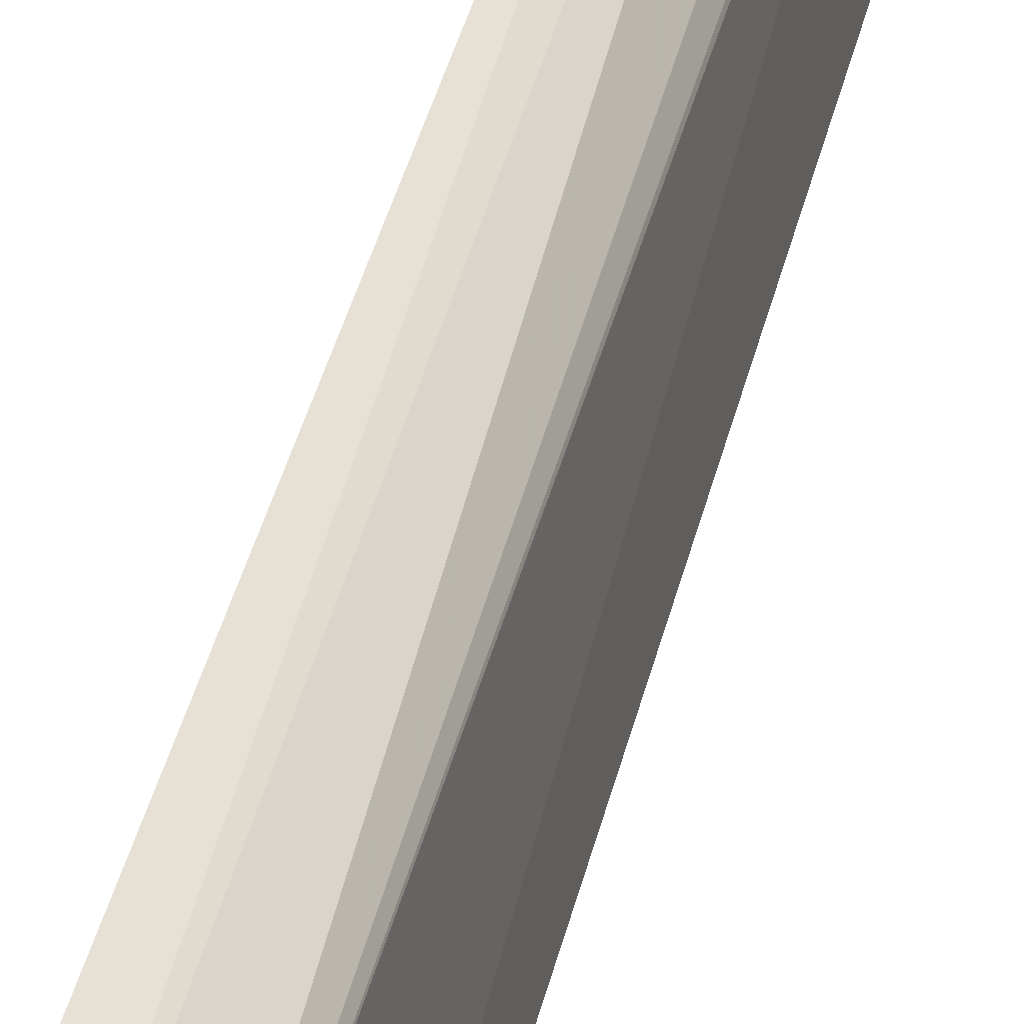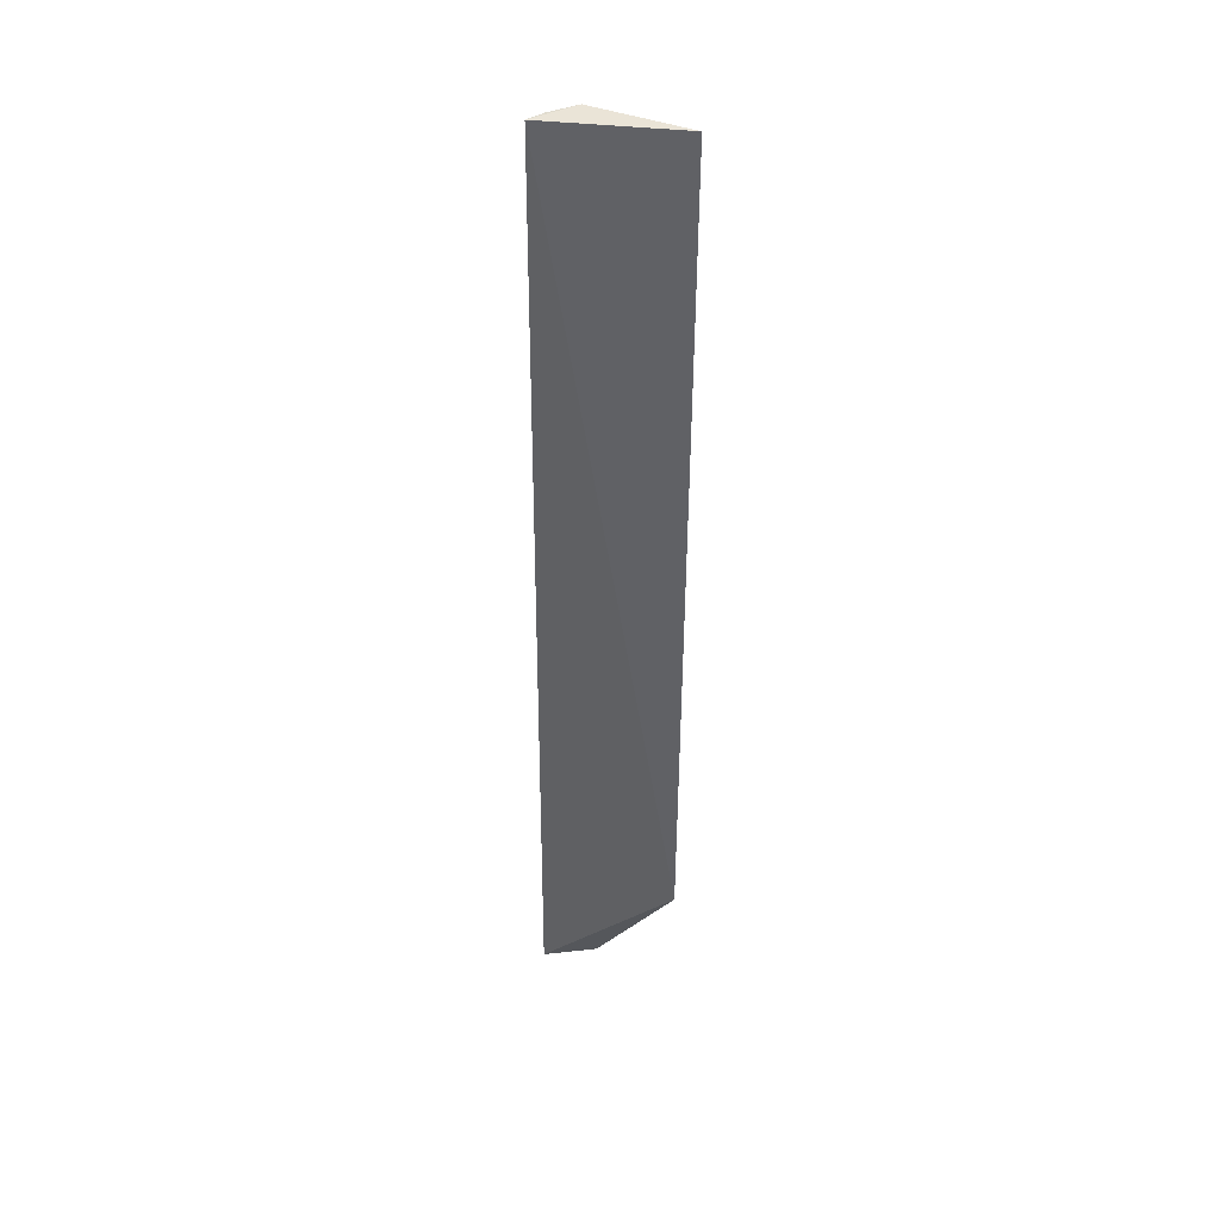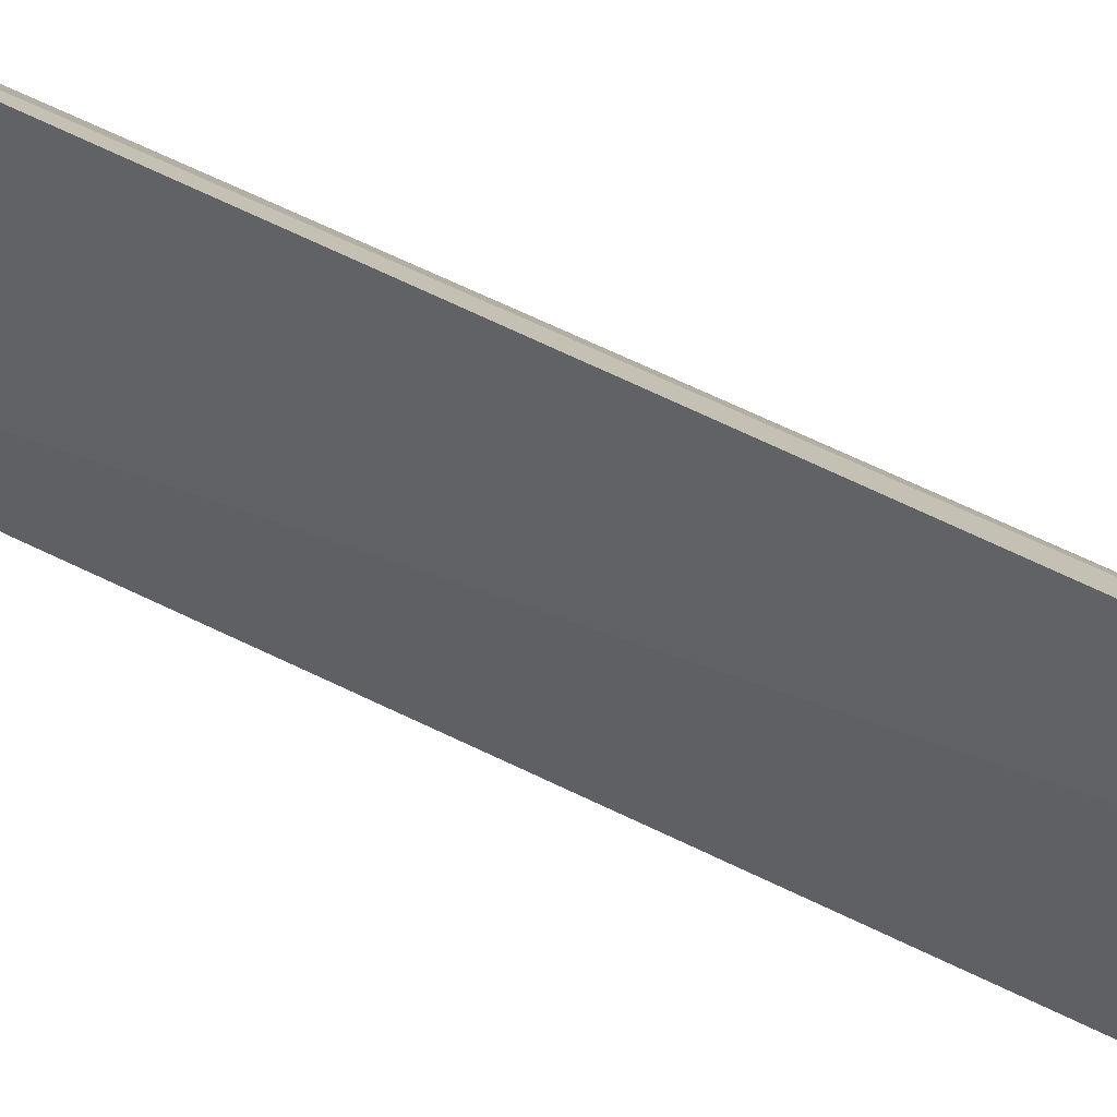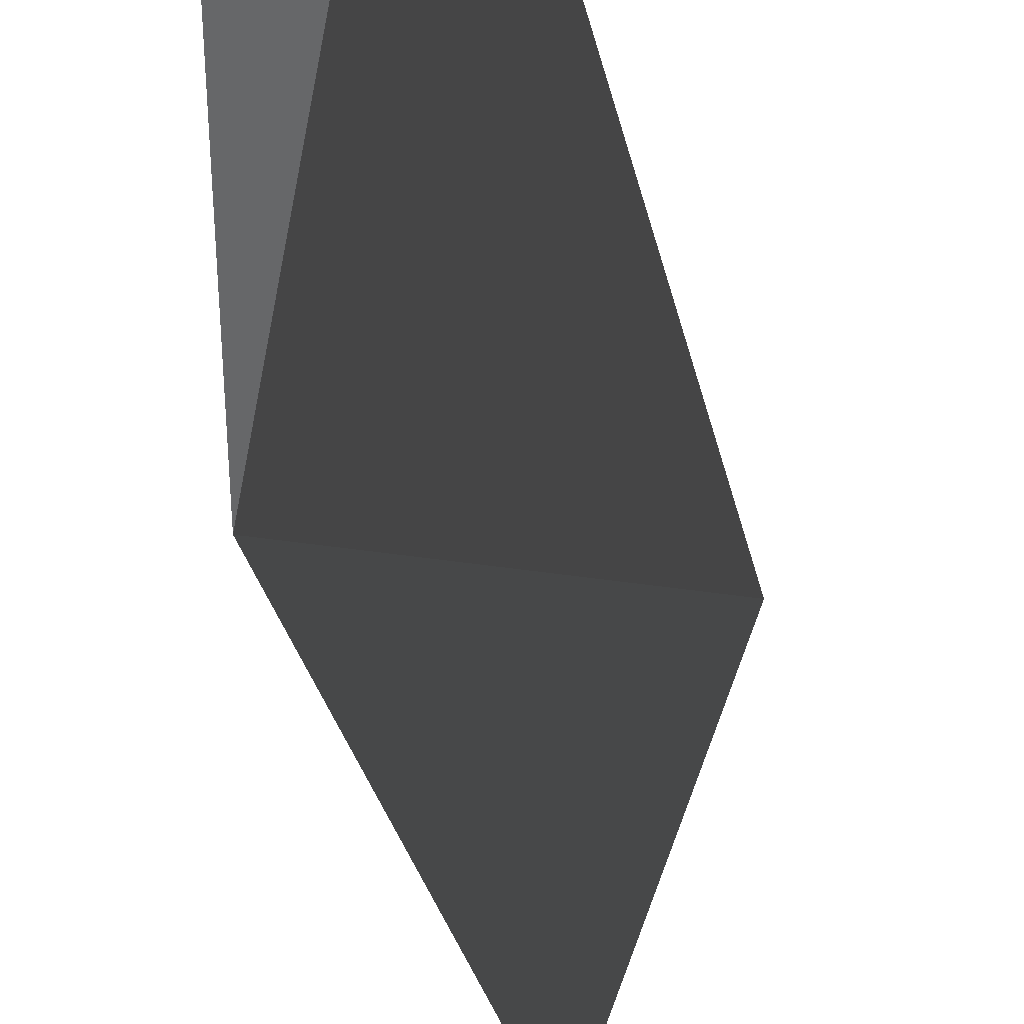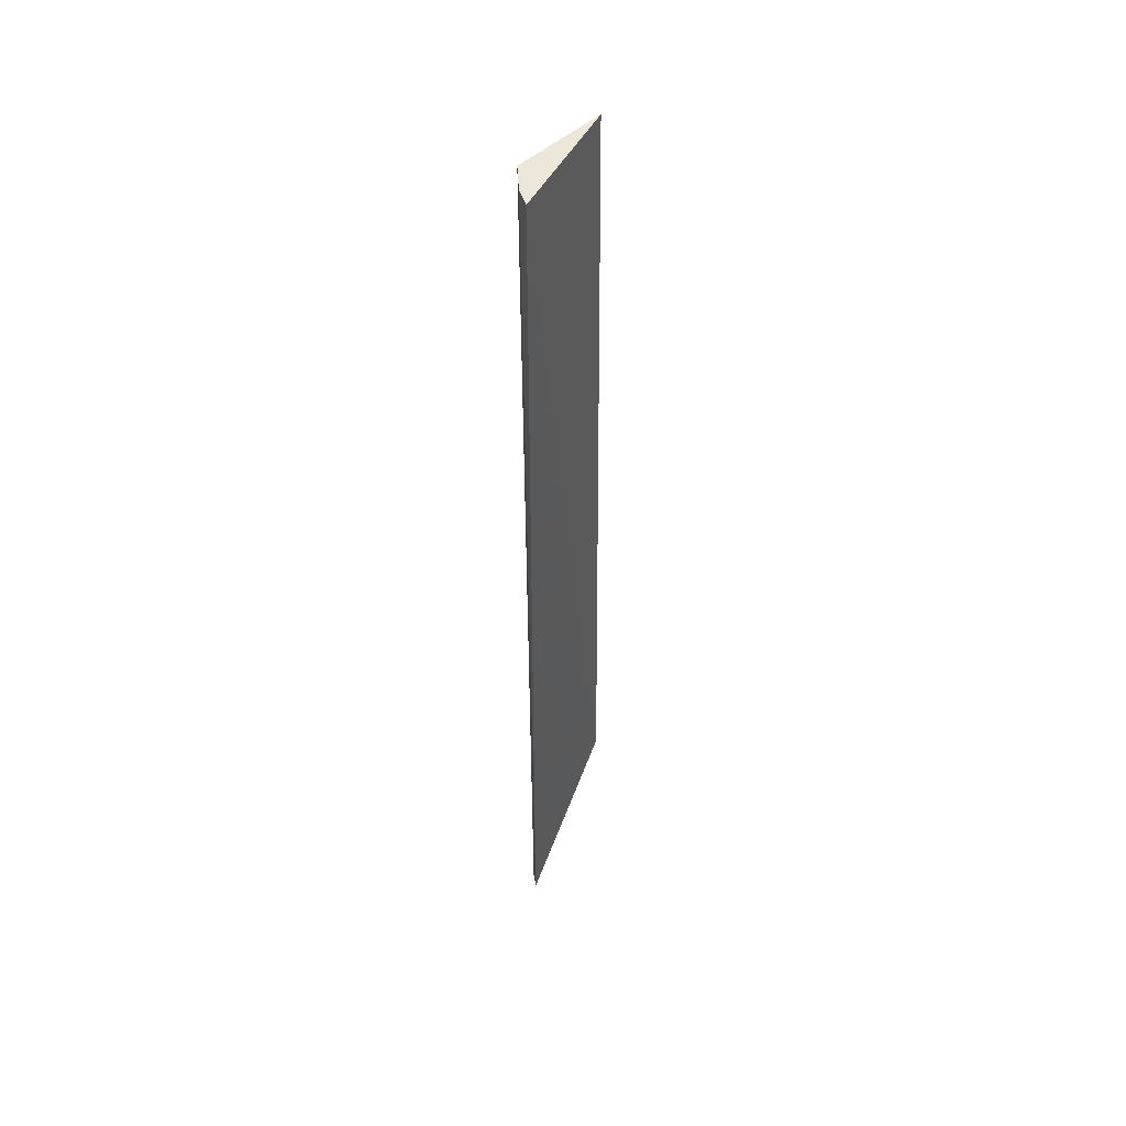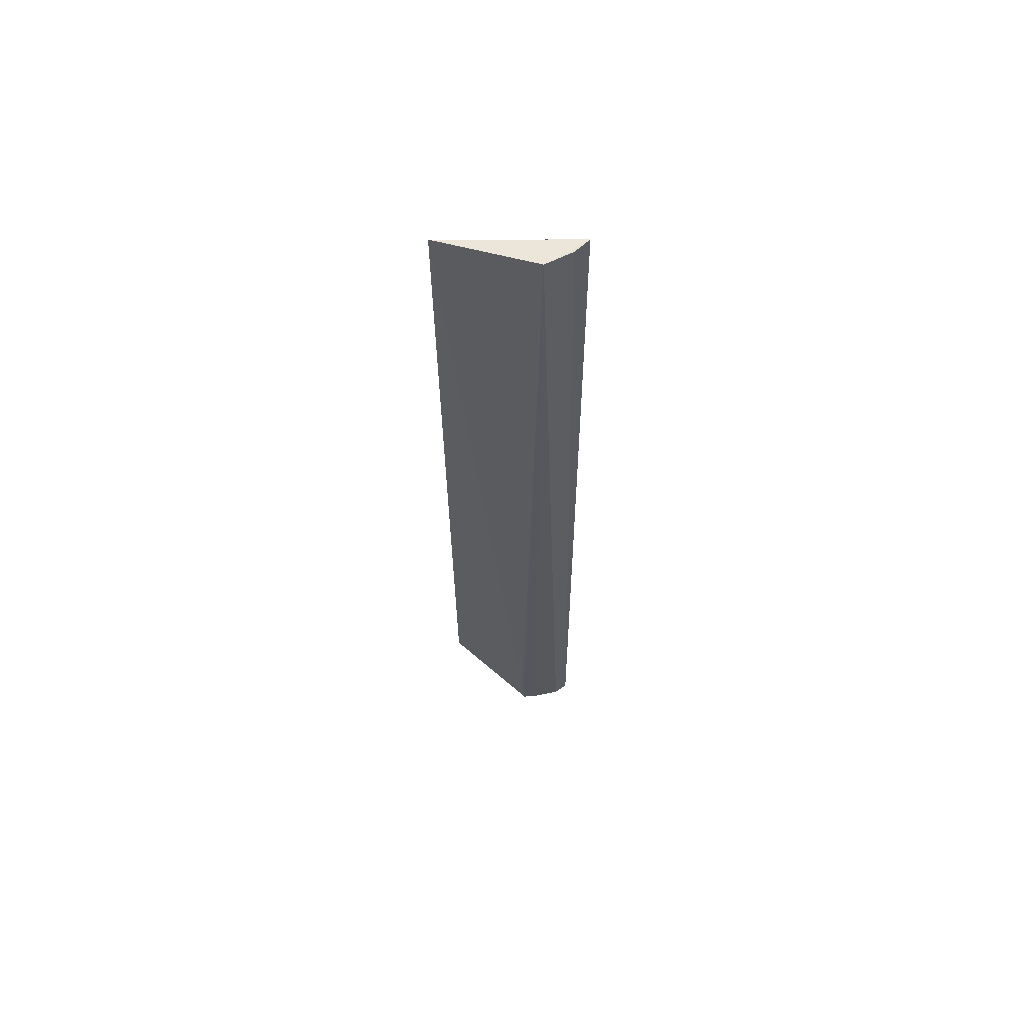
<metadata>
{"format":"obj","ext":"obj","renderer":"f3d","projection":"perspective","resolution":1024,"background":"white","views":[{"elev":35.6,"azim":12.3,"up":"+Y"},{"elev":39.1,"azim":-61.3,"up":"+Z"},{"elev":35.1,"azim":-51.8,"up":"+Y"},{"elev":-9.9,"azim":-175.6,"up":"+Y"},{"elev":47.4,"azim":-133.6,"up":"+Z"},{"elev":61.3,"azim":110.4,"up":"+Z"}]}
</metadata>
<code>
v 0.04255 0.02153 0.06907
v 0.04302 0.01531 0.06891
v 0.04208 0.02072 0.009844
v 0.04001 0.02351 0.009842
v 0.04007 0.02322 0.06891
v 0.04242 0.01531 0.01703
v 0.04078 0.02297 0.00985
v 0.04214 0.02057 0.01168
v 0.04114 0.02271 0.06895
v 0.04178 0.02147 0.01169
v 0.04177 0.02139 0.009807
f 5 2 1
f 6 4 3
f 6 5 4
f 6 2 5
f 8 1 2
f 8 3 1
f 8 6 3
f 8 2 6
f 9 5 1
f 9 4 5
f 9 7 4
f 9 1 7
f 10 7 1
f 10 1 3
f 11 3 4
f 11 4 7
f 11 10 3
f 11 7 10

</code>
